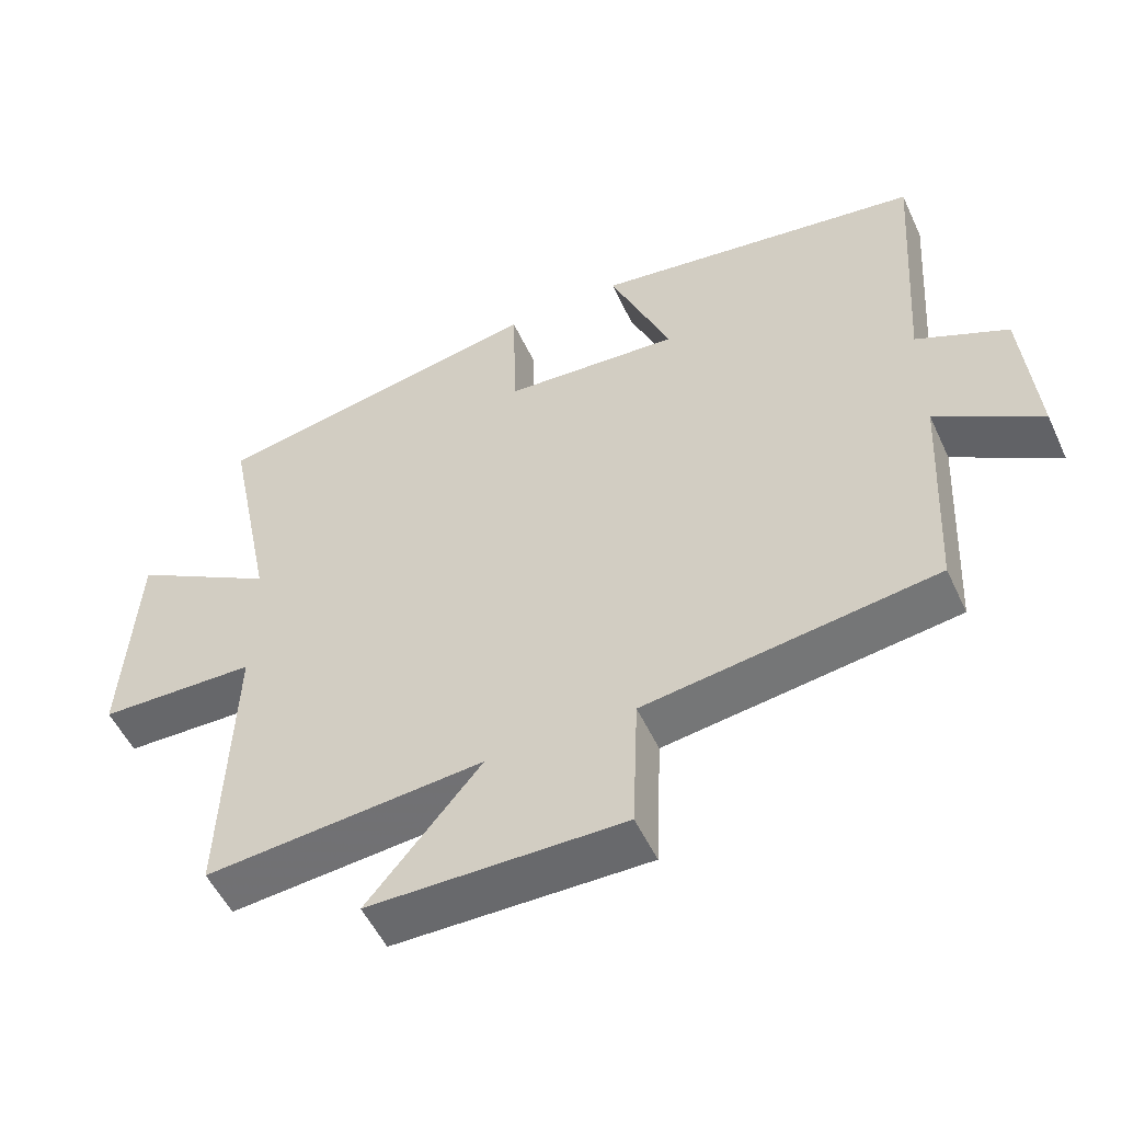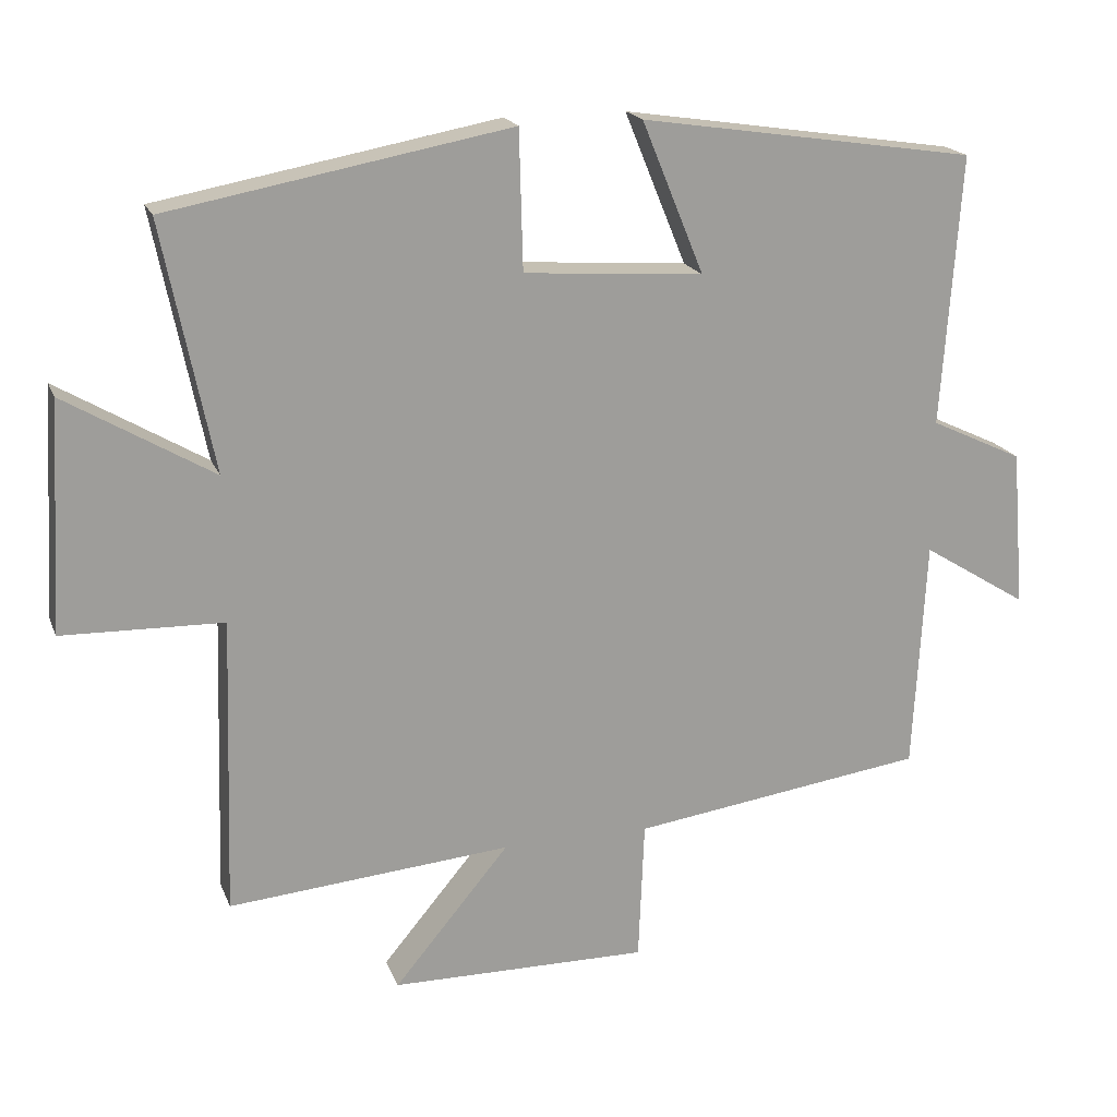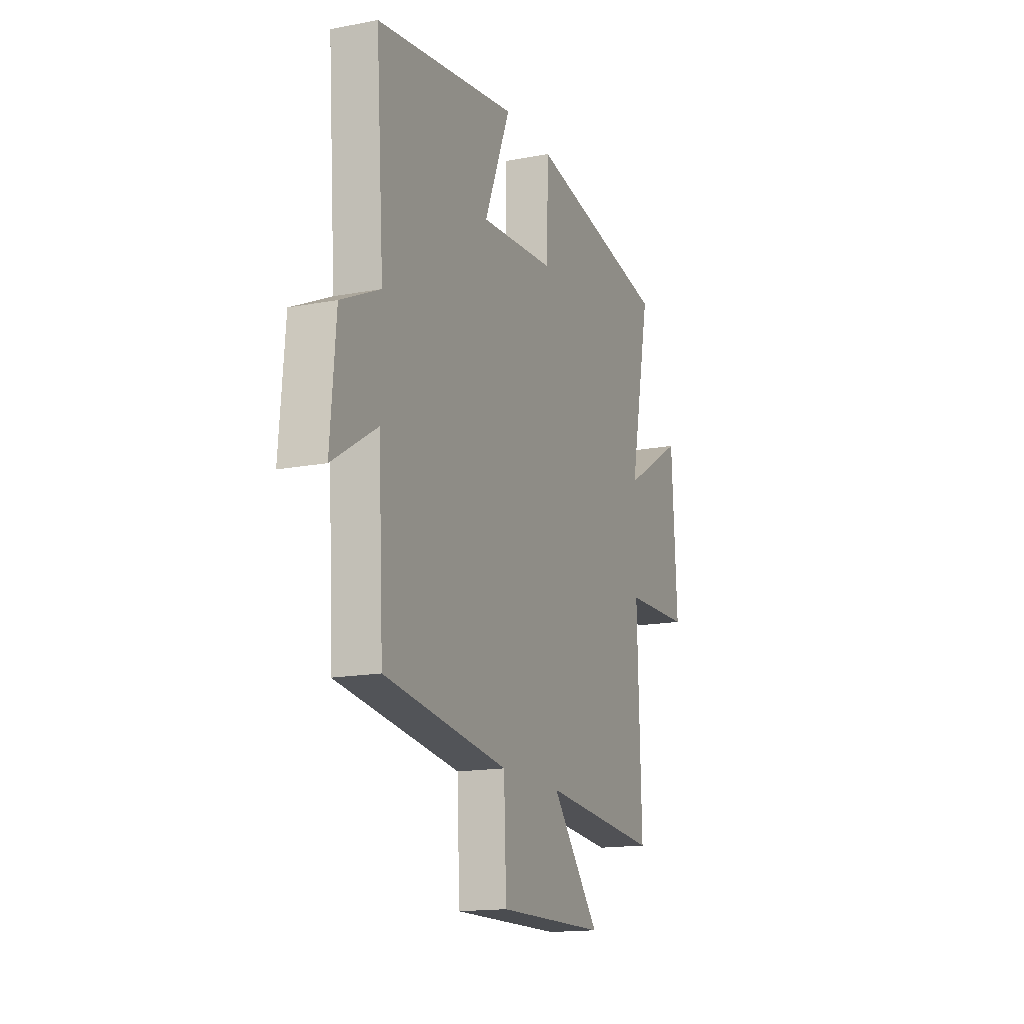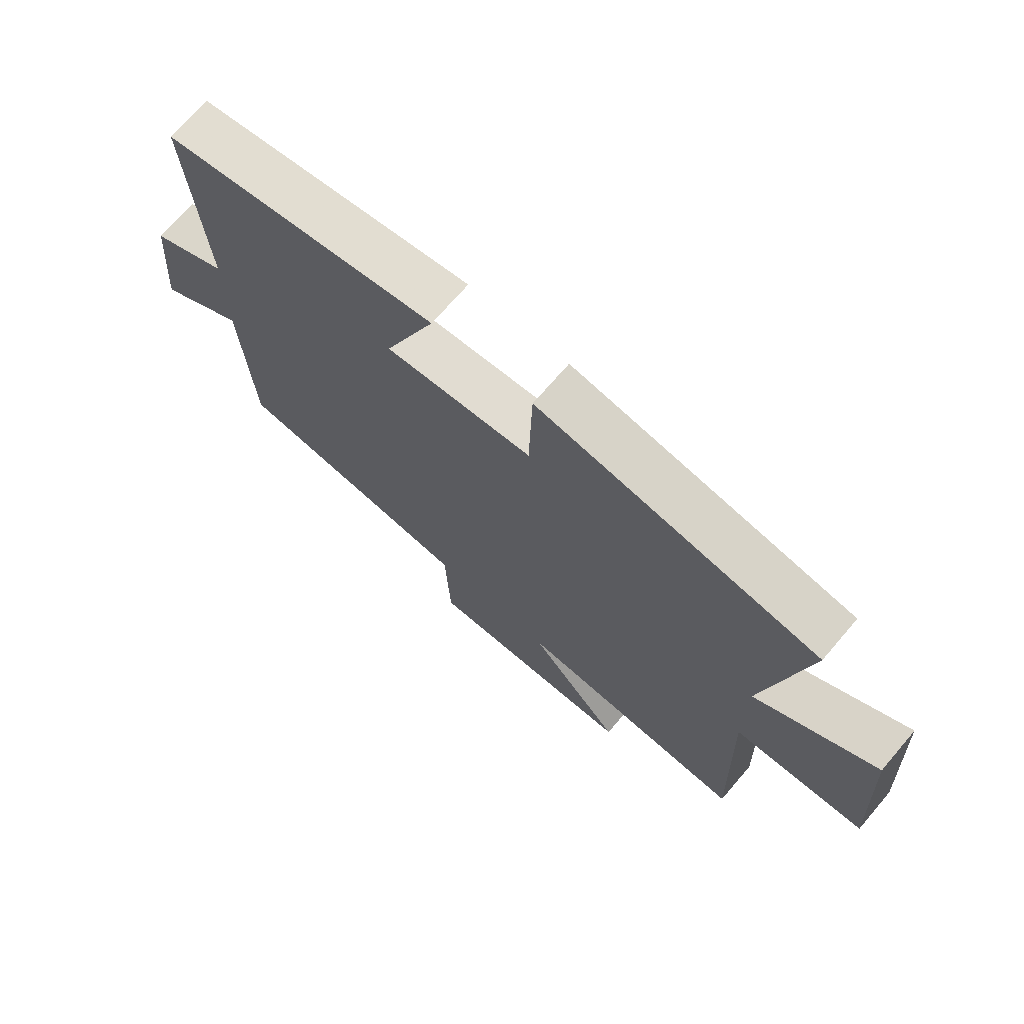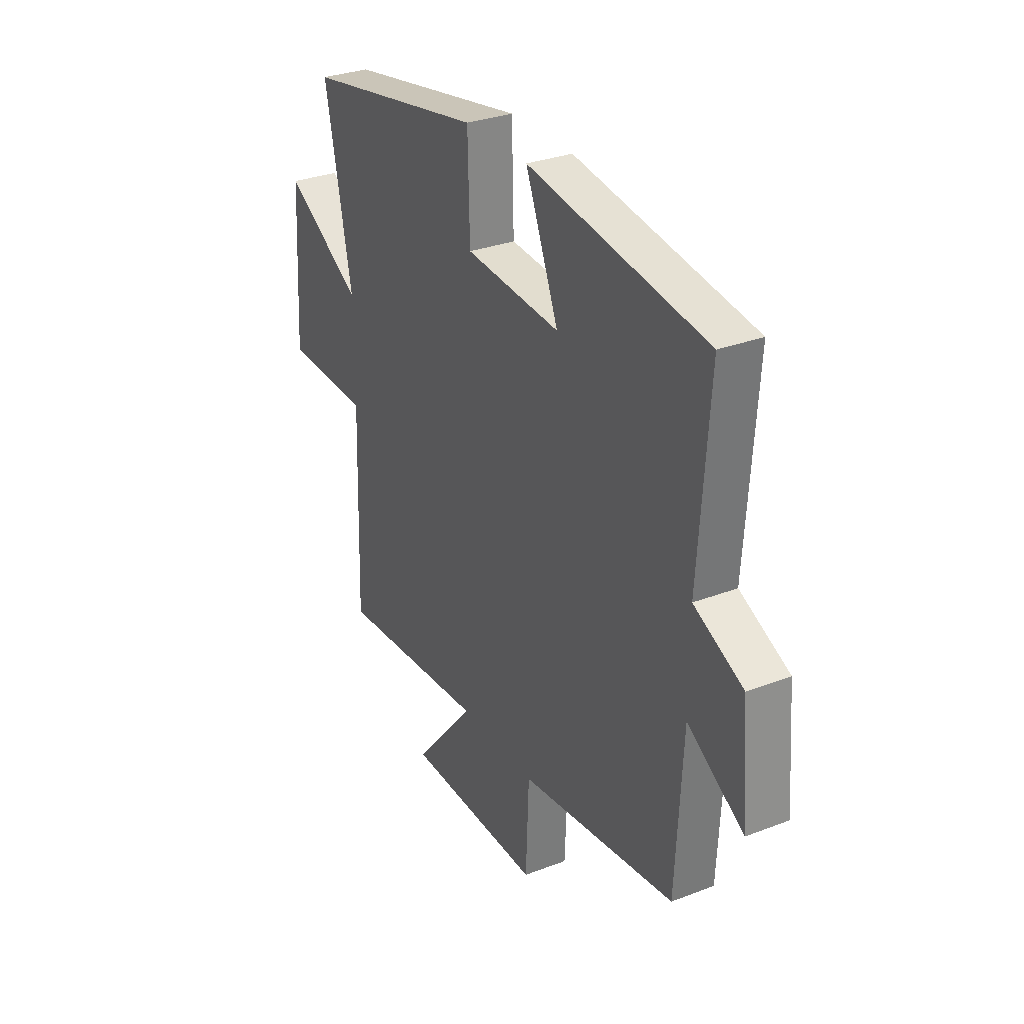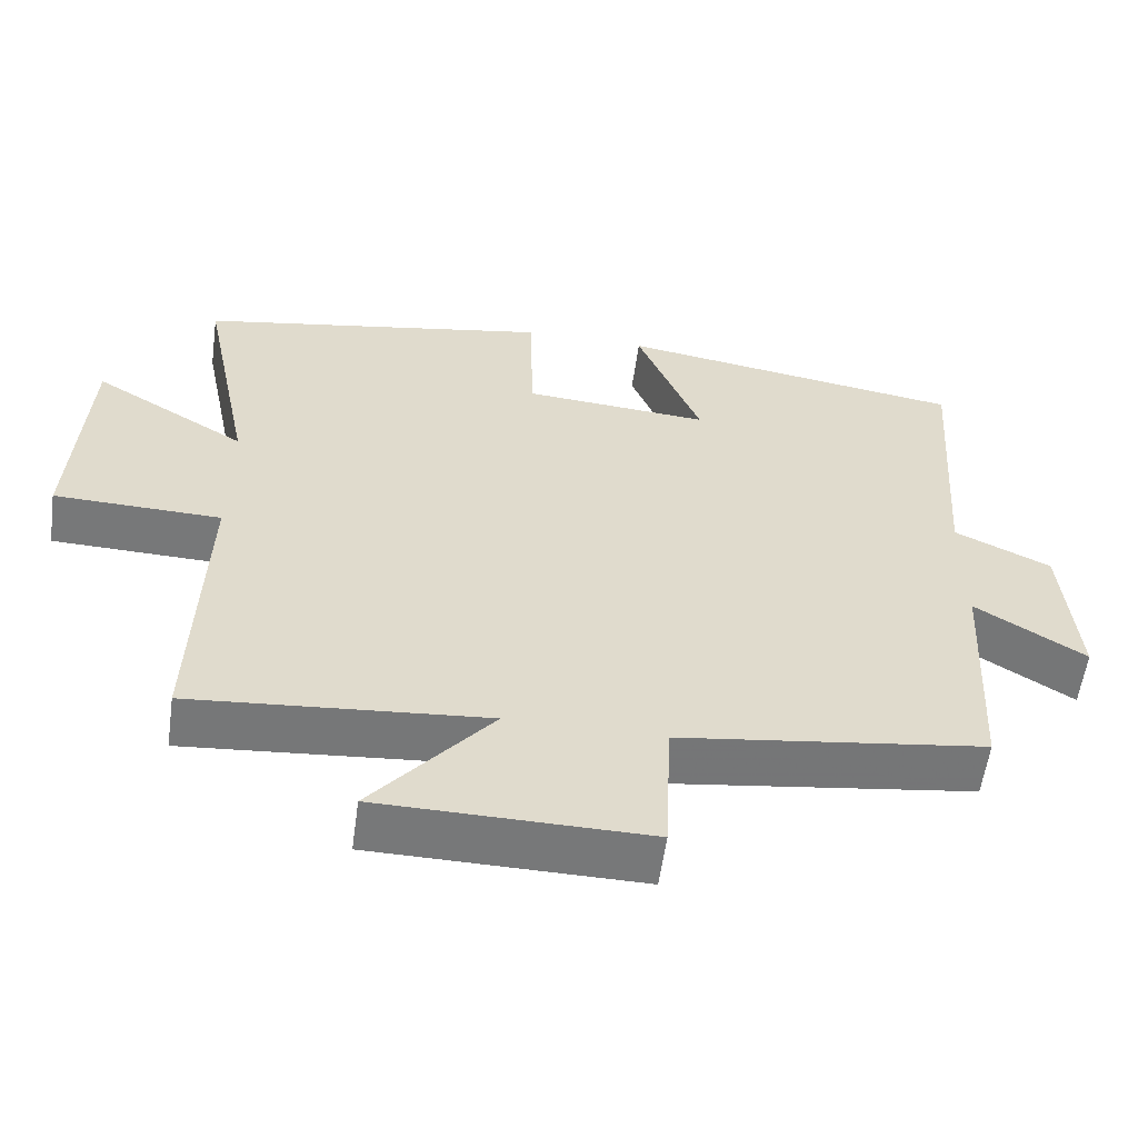
<metadata>
{"format":"obj","ext":"obj","renderer":"f3d","projection":"perspective","resolution":1024,"background":"white","views":[{"elev":-53.0,"azim":-155.4,"up":"+Z"},{"elev":18.9,"azim":162.7,"up":"+Z"},{"elev":-15.7,"azim":-68.1,"up":"+Z"},{"elev":70.6,"azim":40.6,"up":"+Z"},{"elev":30.7,"azim":-118.9,"up":"+Z"},{"elev":-57.3,"azim":172.1,"up":"+Z"}]}
</metadata>
<code>
v 0.569 0.07 0.414
v 0.5 0.07 0.074
v 0.702 0.07 0.194
v 0.72 0.07 -0.12
v 0.5 0.07 -0.126
v 0.513 0.07 -0.533
v 0.125 0.07 -0.5
v 0.283 0.07 -0.689
v -0.071 0.07 -0.693
v -0.079 0.07 -0.5
v -0.483 0.07 -0.444
v -0.5 0.07 -0.127
v -0.645 0.07 -0.217
v -0.627 0.07 -0.001
v -0.5 0.07 0.059
v -0.526 0.07 0.43
v -0.065 0.07 0.5
v -0.15 0.07 0.292
v 0.096 0.07 0.31
v 0.101 0.07 0.5
v 0.569 0 0.414
v 0.5 0 0.074
v 0.702 0 0.194
v 0.72 0 -0.12
v 0.5 0 -0.126
v 0.513 0 -0.533
v 0.125 0 -0.5
v 0.283 0 -0.689
v -0.071 0 -0.693
v -0.079 0 -0.5
v -0.483 0 -0.444
v -0.5 0 -0.127
v -0.645 0 -0.217
v -0.627 0 -0.001
v -0.5 0 0.059
v -0.526 0 0.43
v -0.065 0 0.5
v -0.15 0 0.292
v 0.096 0 0.31
v 0.101 0 0.5
f 19 20 1 2
f 18 19 2
f 15 16 17 18
f 15 18 2
f 12 13 14 15
f 12 15 2
f 11 12 2
f 10 11 2
f 7 8 9 10
f 7 10 2 3
f 5 6 7
f 5 7 3
f 3 4 5
f 22 21 40 39
f 22 39 38
f 38 37 36 35
f 22 38 35
f 35 34 33 32
f 22 35 32
f 22 32 31
f 22 31 30
f 30 29 28 27
f 23 22 30 27
f 27 26 25
f 23 27 25
f 25 24 23
f 1 21 22 2
f 2 22 23 3
f 3 23 24 4
f 4 24 25 5
f 5 25 26 6
f 6 26 27 7
f 7 27 28 8
f 8 28 29 9
f 9 29 30 10
f 10 30 31 11
f 11 31 32 12
f 12 32 33 13
f 13 33 34 14
f 14 34 35 15
f 15 35 36 16
f 16 36 37 17
f 17 37 38 18
f 18 38 39 19
f 19 39 40 20
f 20 40 21 1

</code>
